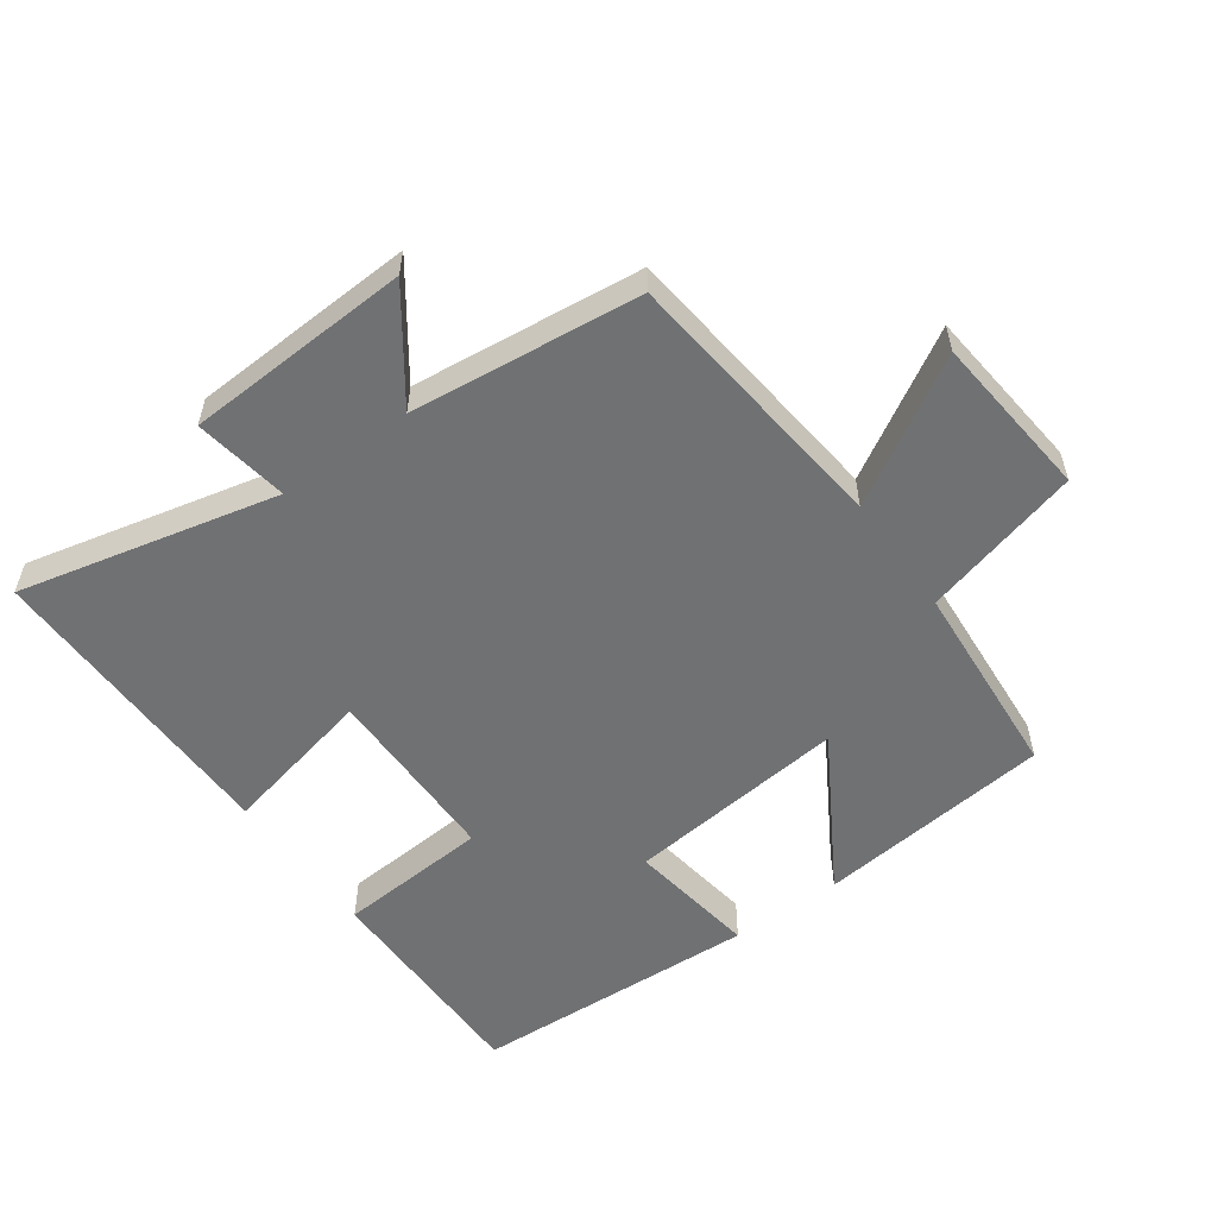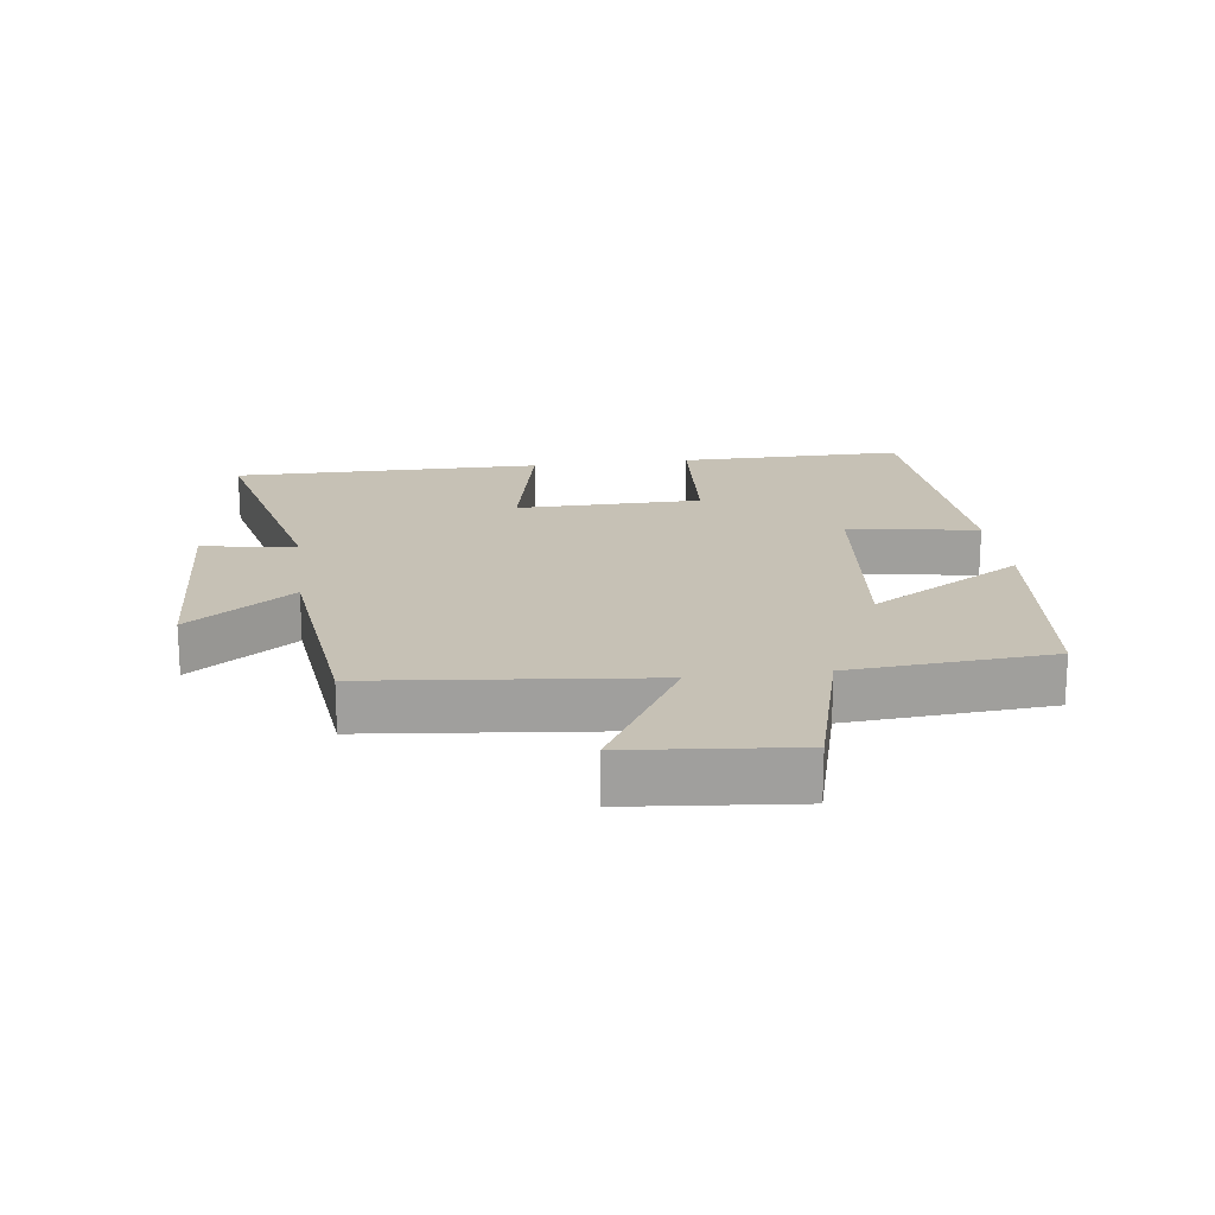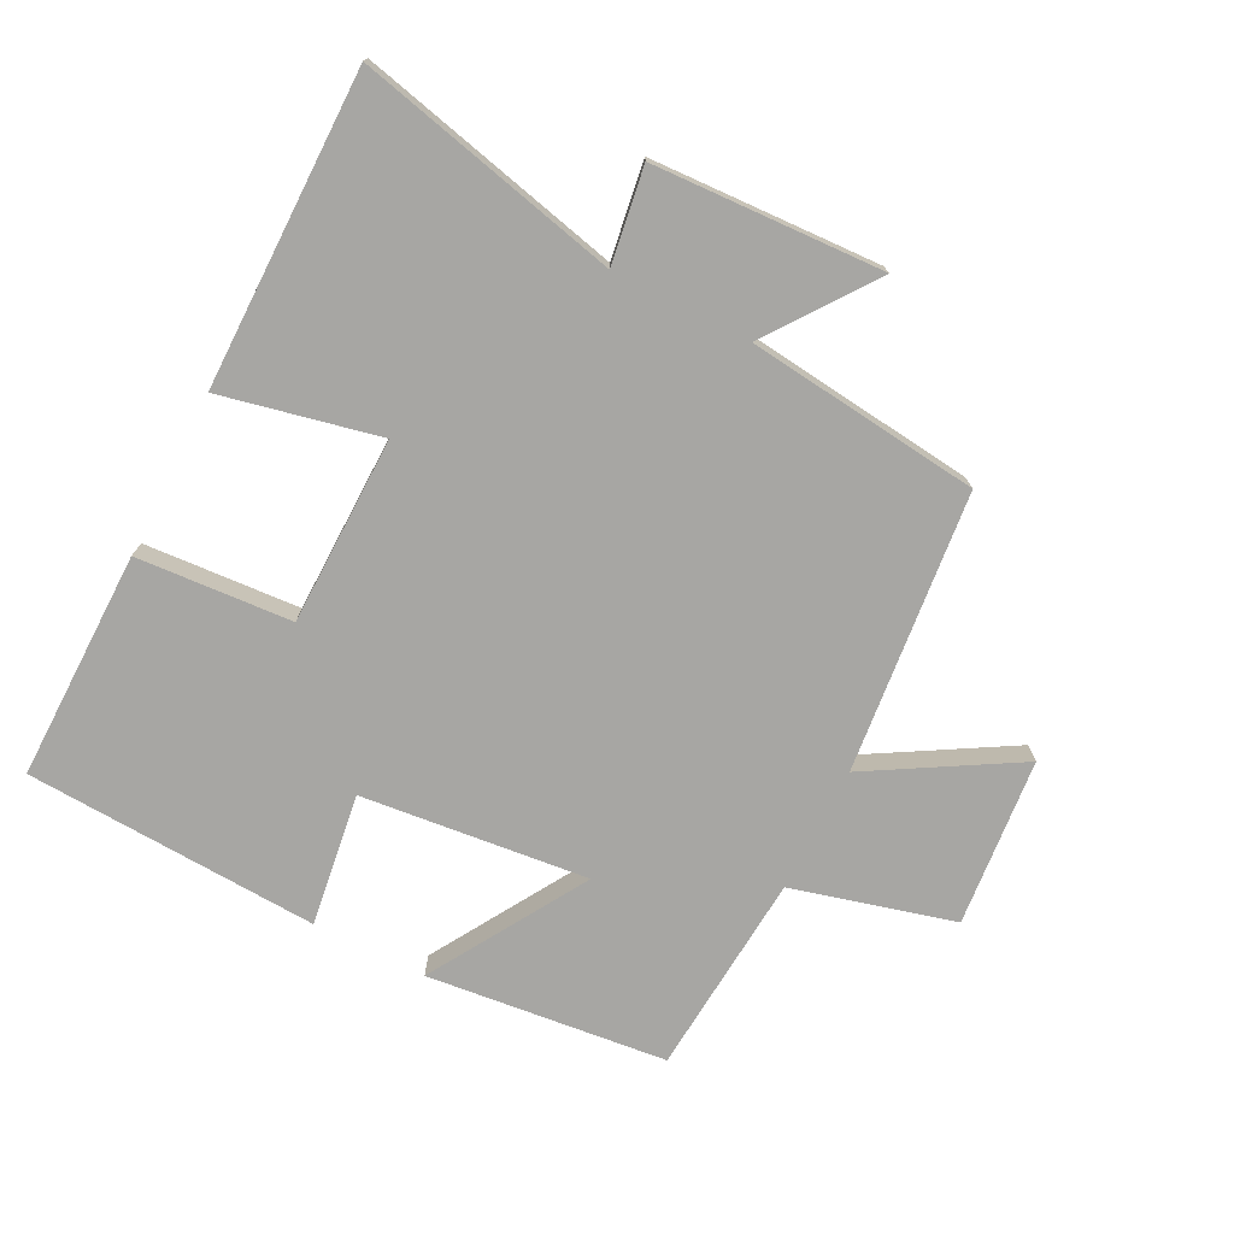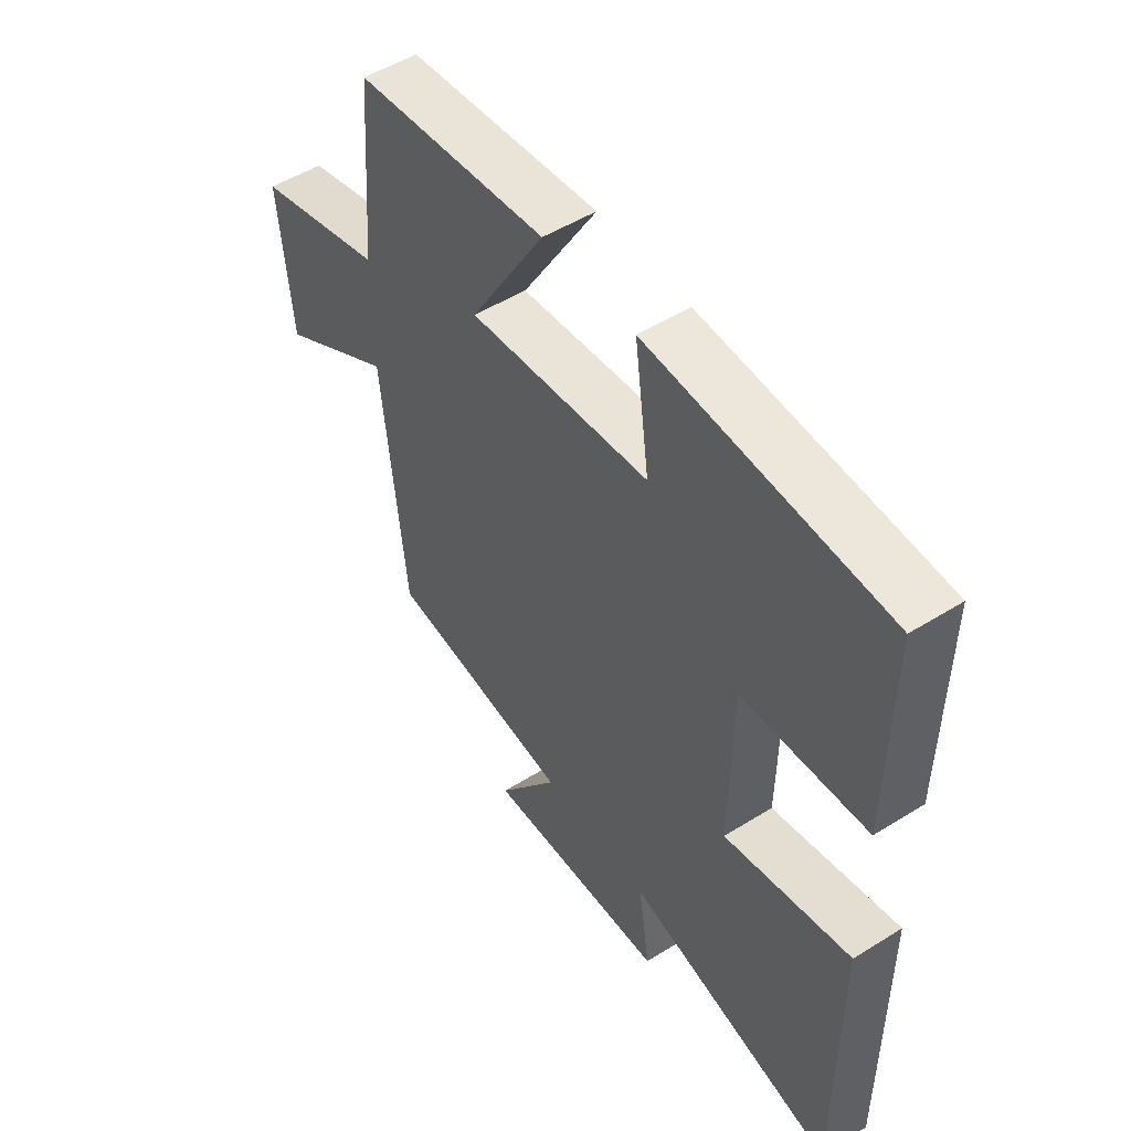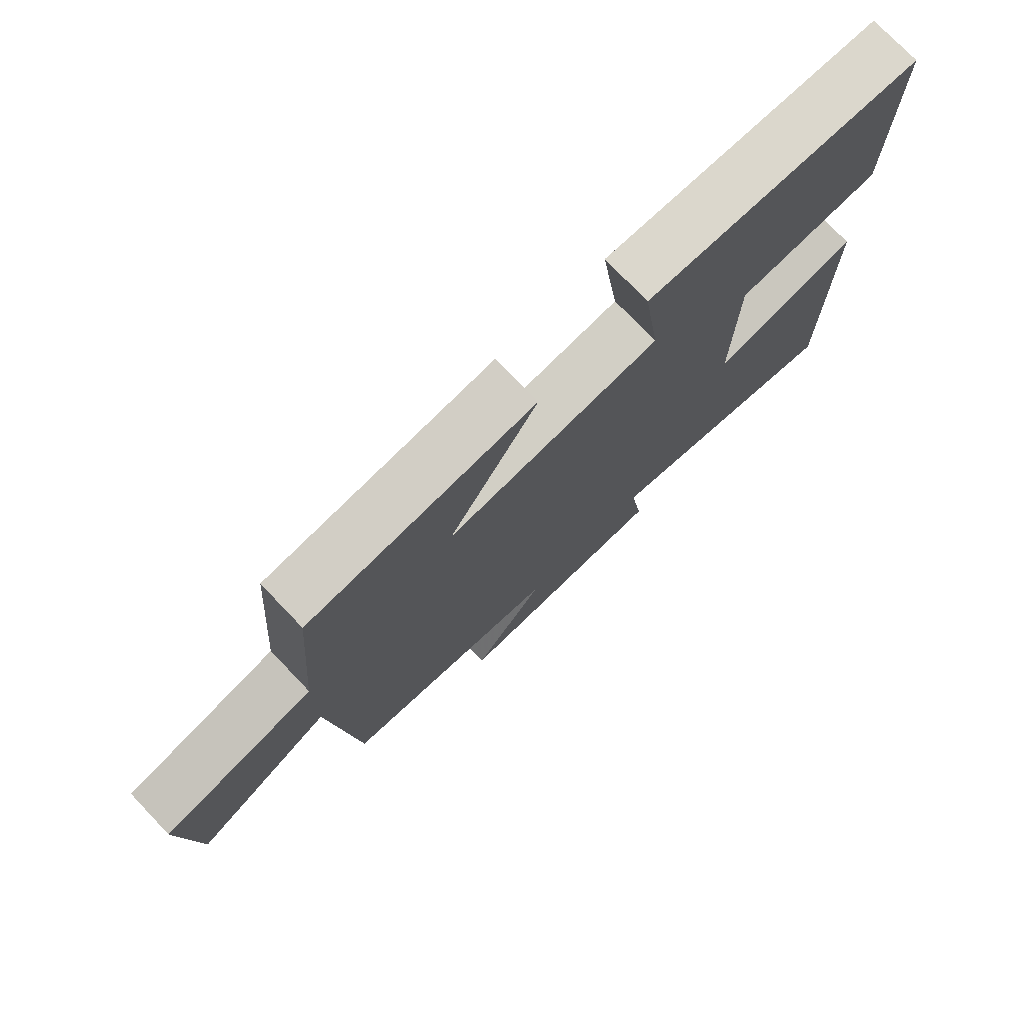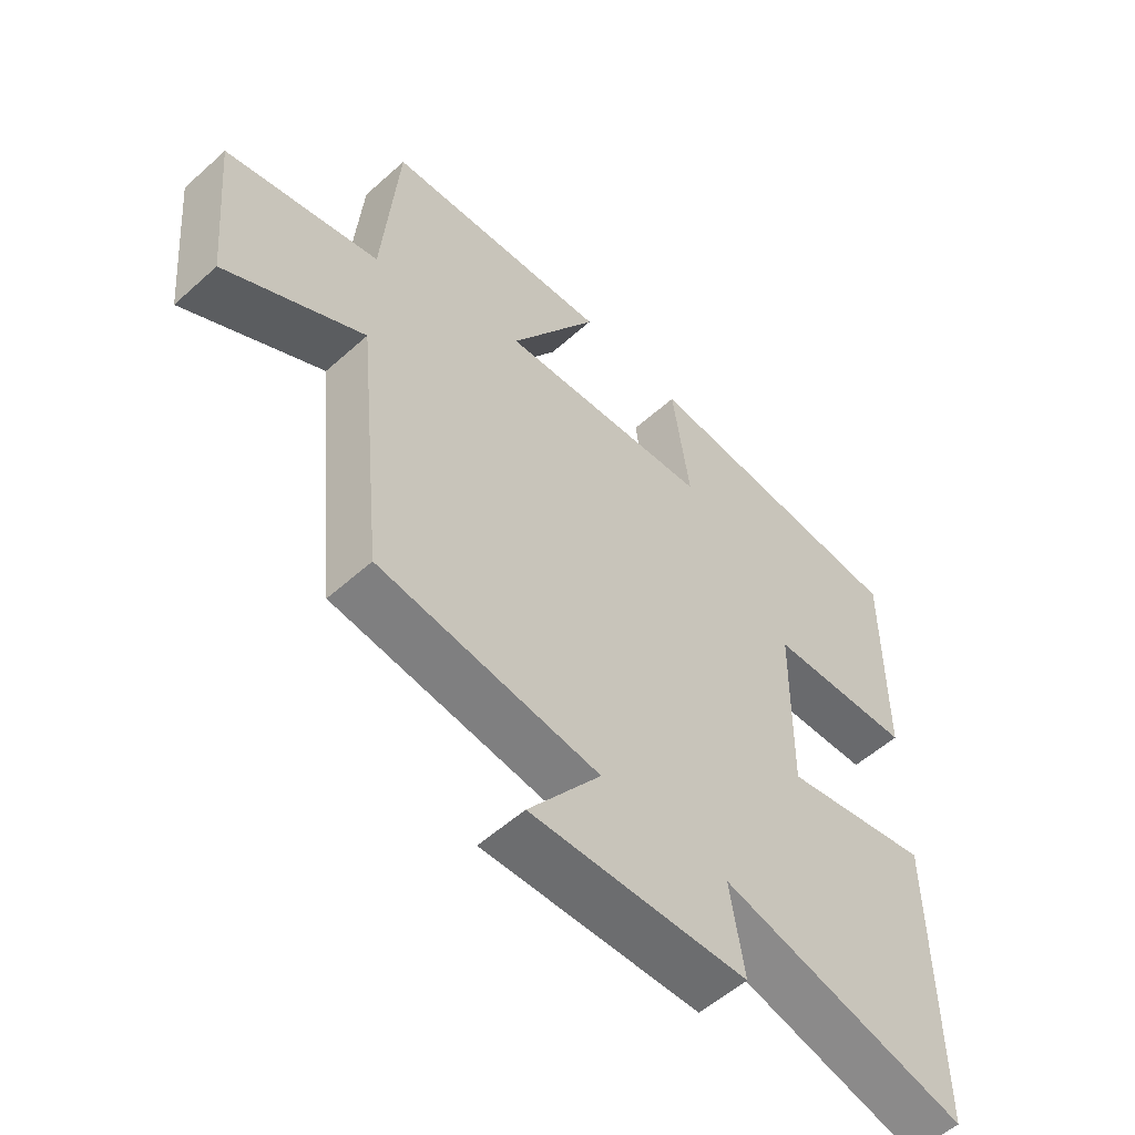
<metadata>
{"format":"obj","ext":"obj","renderer":"f3d","projection":"perspective","resolution":1024,"background":"white","views":[{"elev":-55.1,"azim":-144.1,"up":"+Y"},{"elev":18.8,"azim":-97.4,"up":"+Y"},{"elev":-74.2,"azim":153.0,"up":"+Y"},{"elev":50.9,"azim":55.8,"up":"+Z"},{"elev":75.7,"azim":-43.7,"up":"+Z"},{"elev":-55.6,"azim":-46.7,"up":"+Z"}]}
</metadata>
<code>
v -0.456 0.07 -0.46
v -0.5 0.07 -0.037
v -0.72 0.07 -0.166
v -0.744 0.07 0.088
v -0.5 0.07 0.153
v -0.476 0.07 0.461
v -0.113 0.07 0.5
v -0.255 0.07 0.264
v 0.087 0.07 0.3
v 0.059 0.07 0.5
v 0.503 0.07 0.477
v 0.5 0.07 0.13
v 0.266 0.07 0.114
v 0.262 0.07 -0.17
v 0.5 0.07 -0.118
v 0.501 0.07 -0.593
v 0.104 0.07 -0.5
v 0.126 0.07 -0.644
v -0.22 0.07 -0.66
v -0.104 0.07 -0.5
v -0.456 0 -0.46
v -0.5 0 -0.037
v -0.72 0 -0.166
v -0.744 0 0.088
v -0.5 0 0.153
v -0.476 0 0.461
v -0.113 0 0.5
v -0.255 0 0.264
v 0.087 0 0.3
v 0.059 0 0.5
v 0.503 0 0.477
v 0.5 0 0.13
v 0.266 0 0.114
v 0.262 0 -0.17
v 0.5 0 -0.118
v 0.501 0 -0.593
v 0.104 0 -0.5
v 0.126 0 -0.644
v -0.22 0 -0.66
v -0.104 0 -0.5
f 17 18 19 20
f 17 20 1 2
f 14 15 16 17
f 13 14 17 2
f 10 11 12 13
f 9 10 13
f 8 9 13 2
f 5 6 7 8
f 5 8 2 3
f 3 4 5
f 40 39 38 37
f 22 21 40 37
f 37 36 35 34
f 22 37 34 33
f 33 32 31 30
f 33 30 29
f 22 33 29 28
f 28 27 26 25
f 23 22 28 25
f 25 24 23
f 1 21 22 2
f 2 22 23 3
f 3 23 24 4
f 4 24 25 5
f 5 25 26 6
f 6 26 27 7
f 7 27 28 8
f 8 28 29 9
f 9 29 30 10
f 10 30 31 11
f 11 31 32 12
f 12 32 33 13
f 13 33 34 14
f 14 34 35 15
f 15 35 36 16
f 16 36 37 17
f 17 37 38 18
f 18 38 39 19
f 19 39 40 20
f 20 40 21 1

</code>
